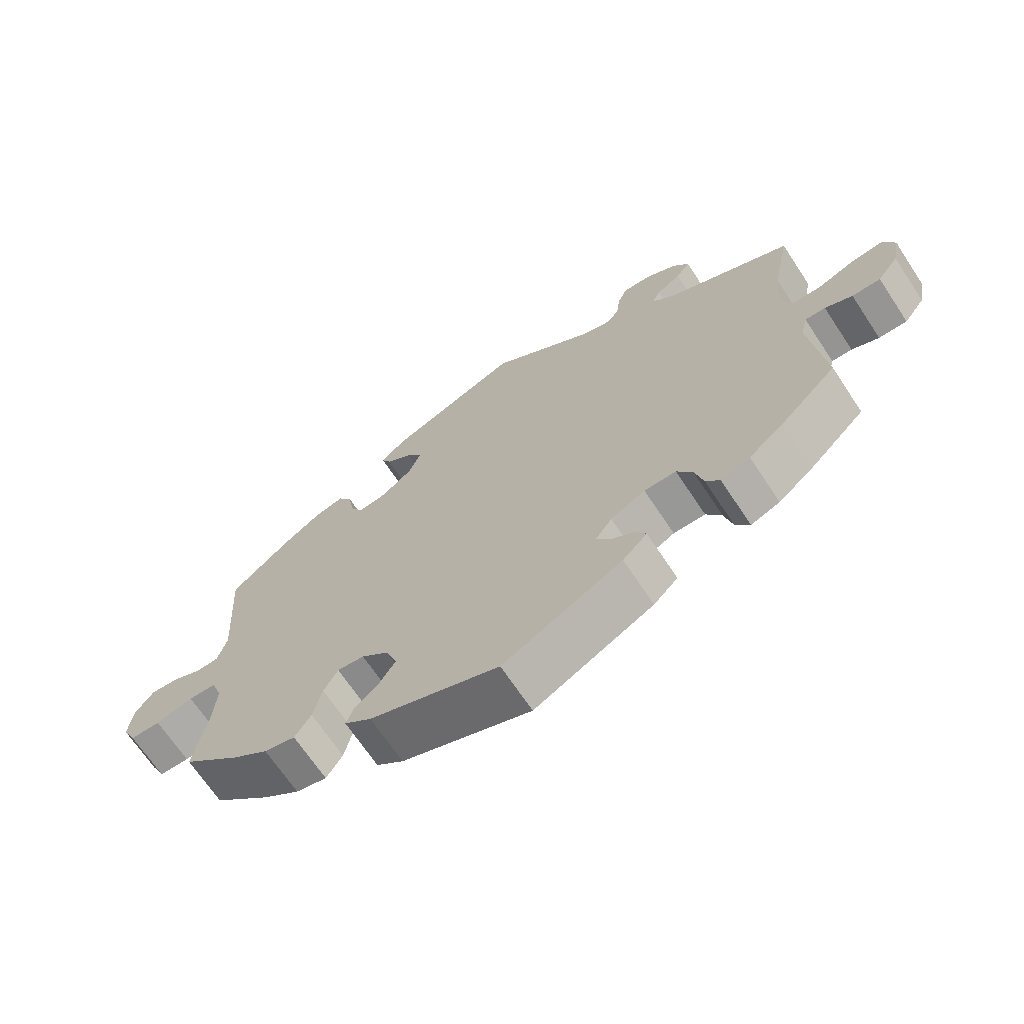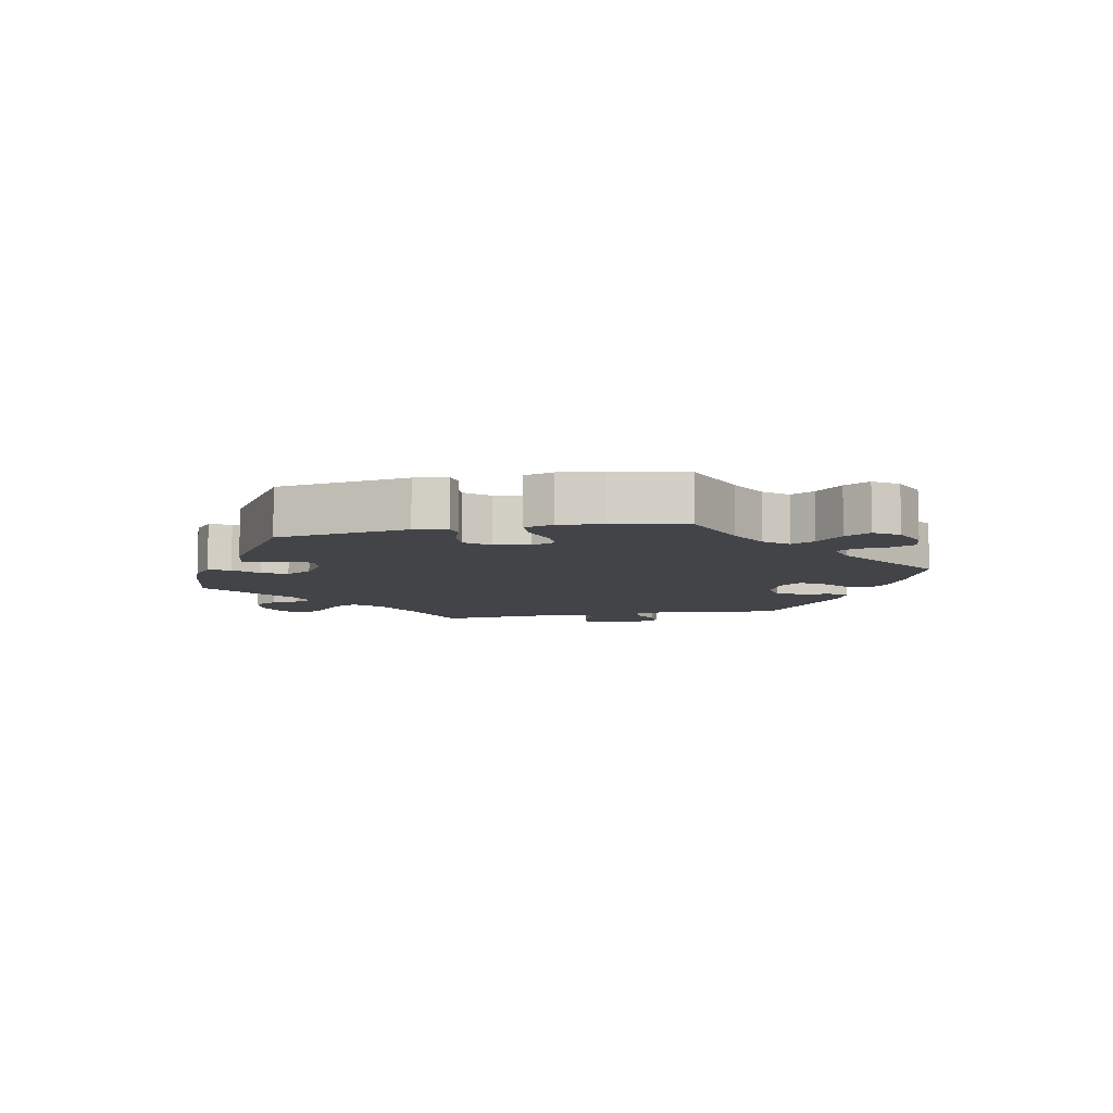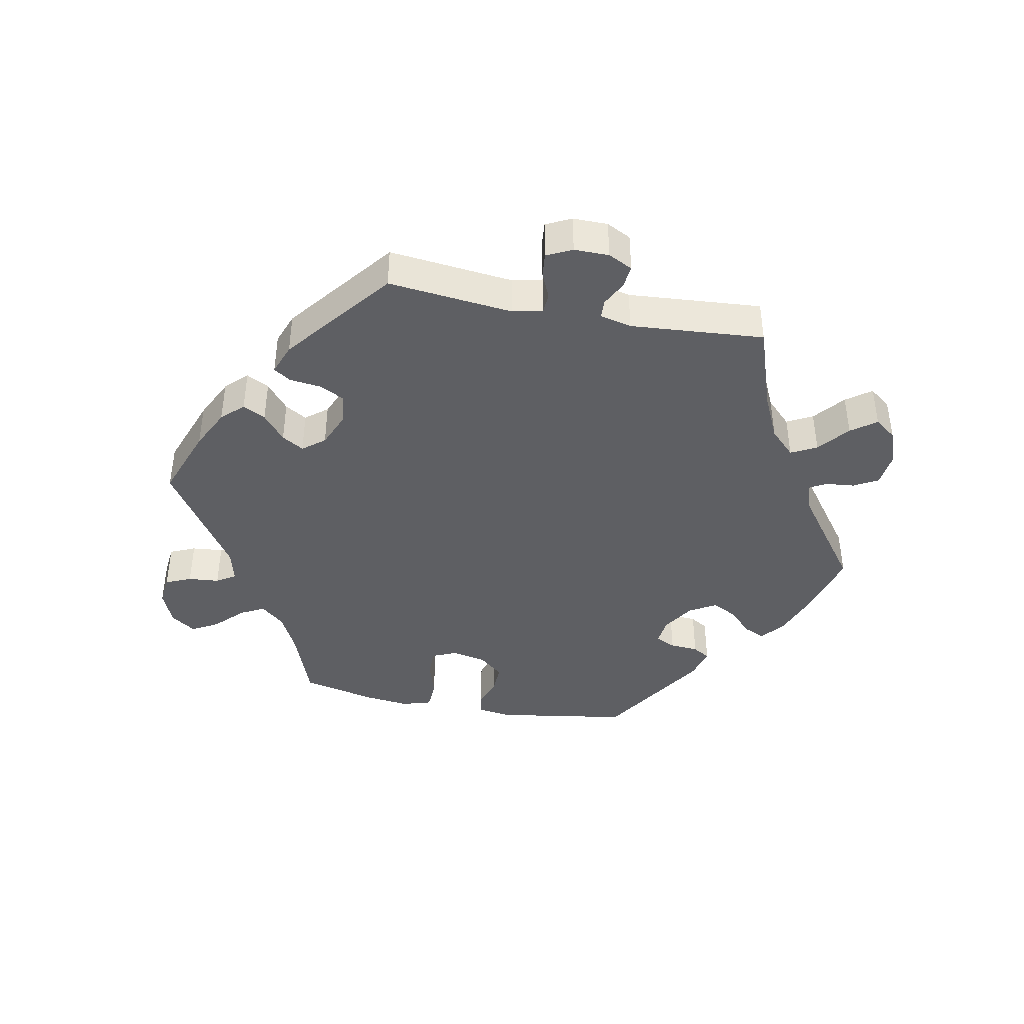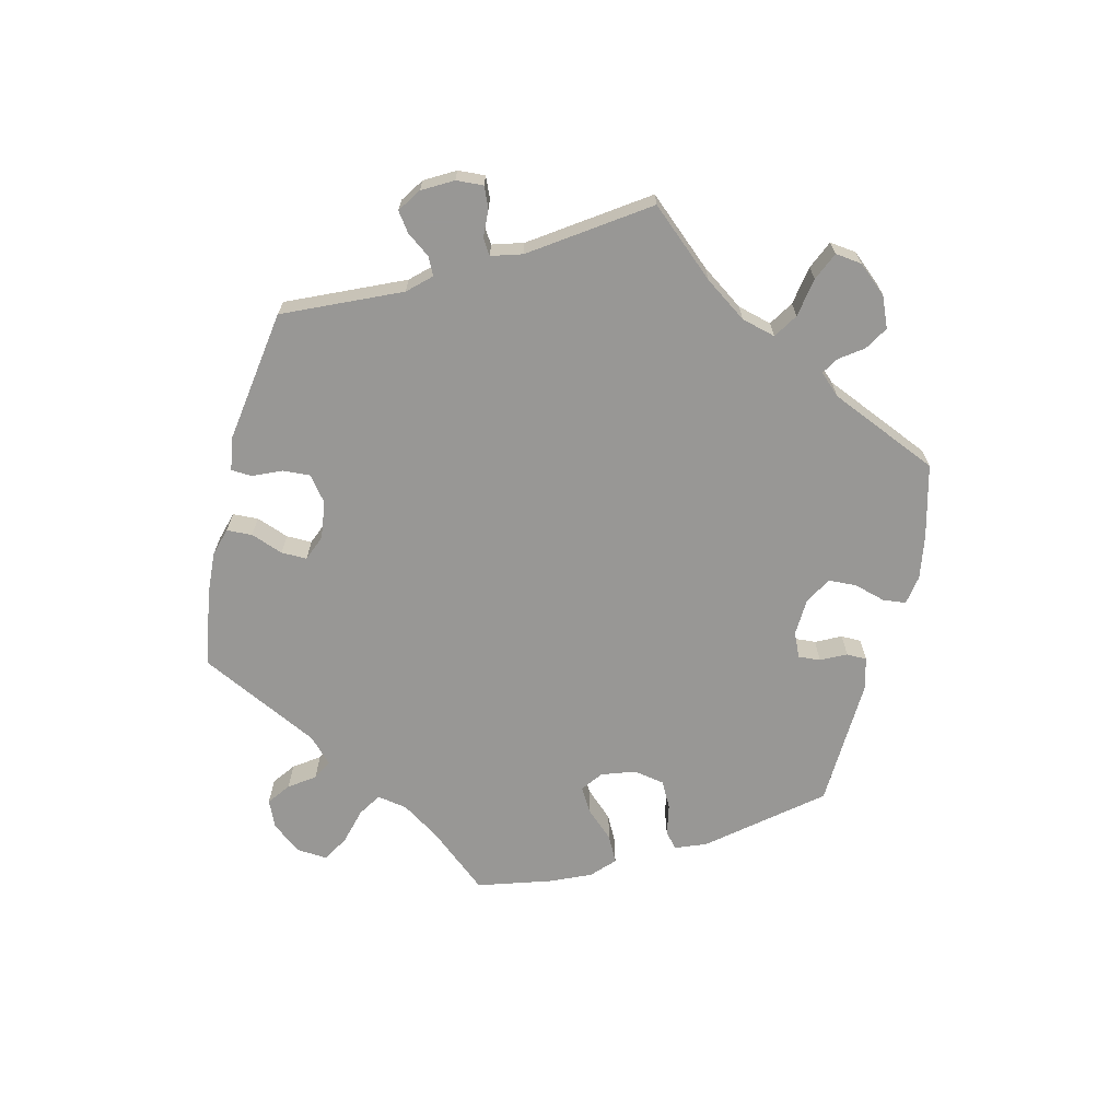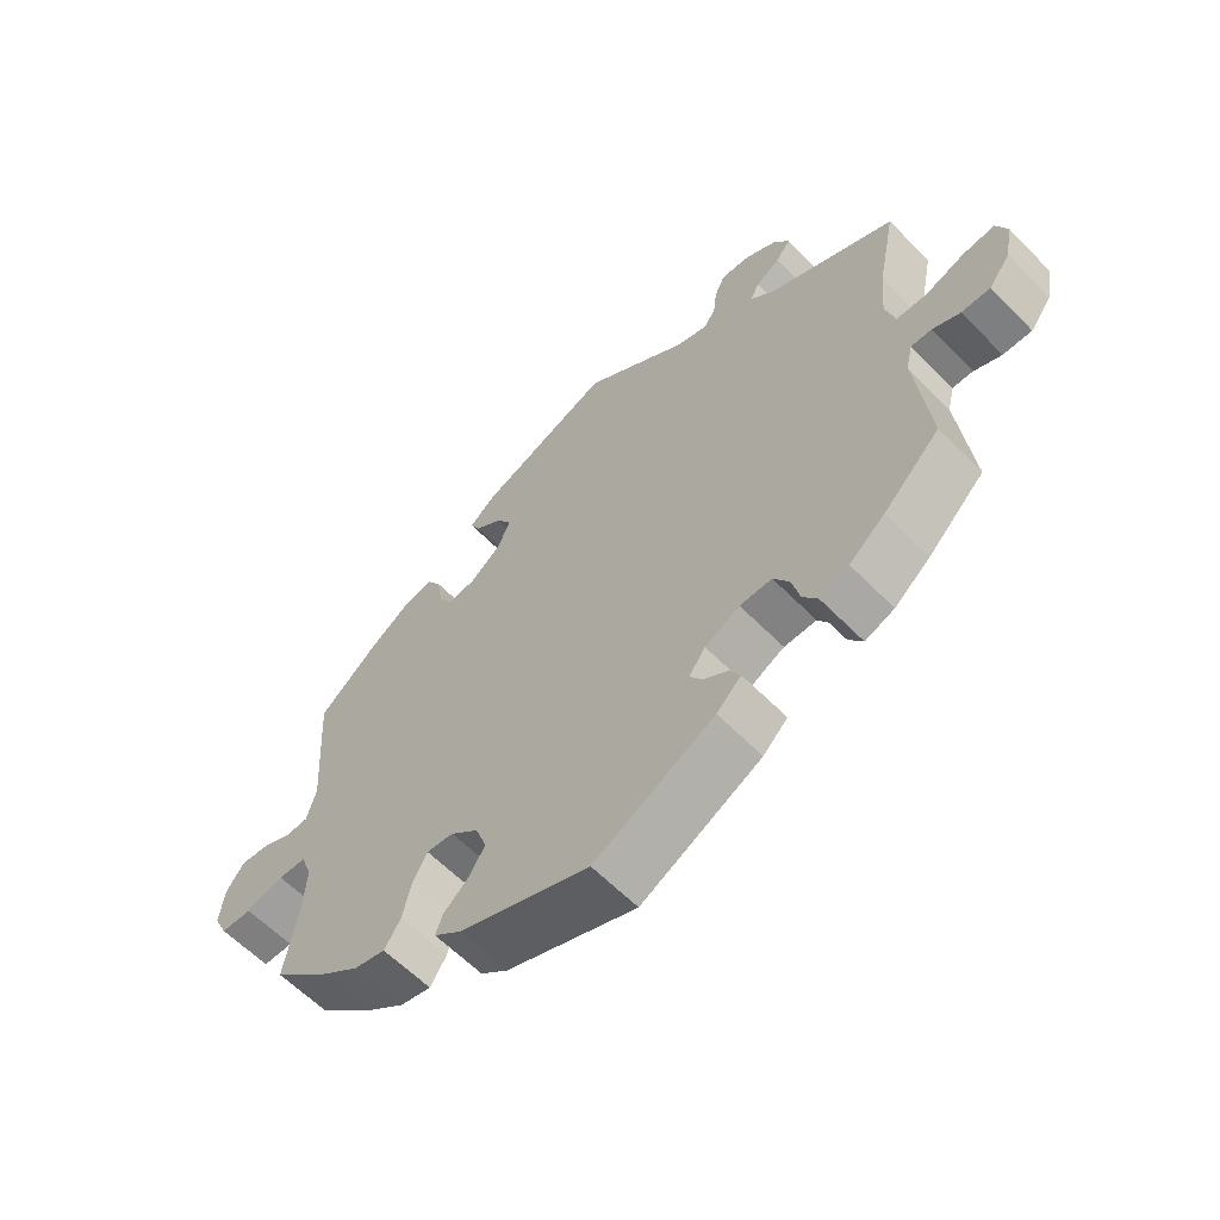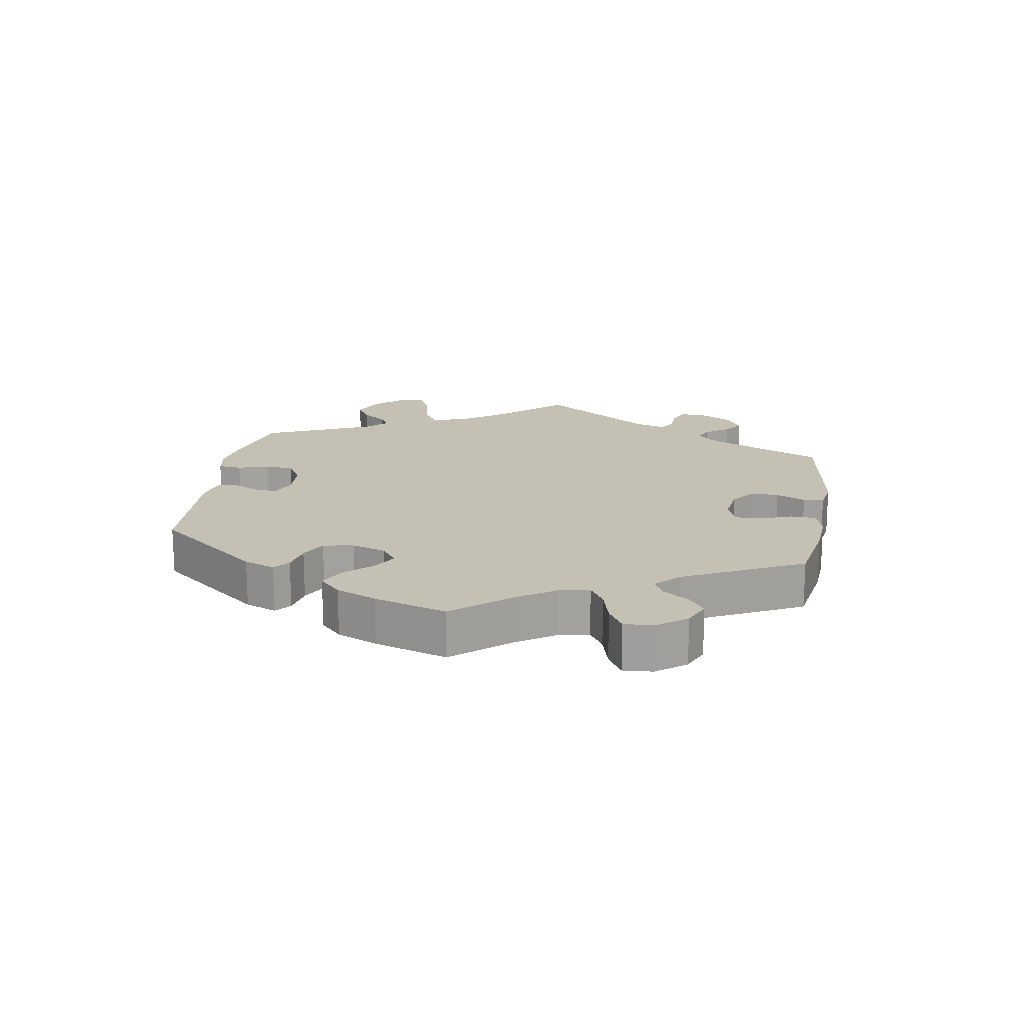
<metadata>
{"format":"obj","ext":"obj","renderer":"f3d","projection":"perspective","resolution":1024,"background":"white","views":[{"elev":-68.4,"azim":33.6,"up":"+Z"},{"elev":-8.1,"azim":-138.7,"up":"+Y"},{"elev":-41.7,"azim":19.1,"up":"+Y"},{"elev":-68.2,"azim":46.4,"up":"+Y"},{"elev":-60.7,"azim":44.1,"up":"+Z"},{"elev":18.0,"azim":-110.8,"up":"+Y"}]}
</metadata>
<code>
v -0.191 0.07 -0.504
v -0.231 0.07 -0.472
v -0.22 0.07 -0.443
v -0.184 0.07 -0.412
v -0.16 0.07 -0.374
v -0.176 0.07 -0.329
v -0.217 0.07 -0.293
v -0.257 0.07 -0.288
v -0.278 0.07 -0.326
v -0.291 0.07 -0.382
v -0.315 0.07 -0.419
v -0.361 0.07 -0.408
v -0.415 0.07 -0.368
v -0.501 0.07 -0.289
v -0.481 0.07 -0.175
v -0.477 0.07 -0.106
v -0.493 0.07 -0.062
v -0.534 0.07 -0.06
v -0.59 0.07 -0.075
v -0.635 0.07 -0.074
v -0.655 0.07 -0.033
v -0.648 0.07 0.023
v -0.621 0.07 0.06
v -0.579 0.07 0.055
v -0.536 0.07 0.035
v -0.502 0.07 0.036
v -0.488 0.07 0.085
v -0.501 0.07 0.289
v -0.412 0.07 0.363
v -0.355 0.07 0.401
v -0.311 0.07 0.412
v -0.29 0.07 0.379
v -0.281 0.07 0.327
v -0.262 0.07 0.293
v -0.22 0.07 0.299
v -0.174 0.07 0.334
v -0.156 0.07 0.378
v -0.179 0.07 0.413
v -0.218 0.07 0.442
v -0.232 0.07 0.47
v -0.193 0.07 0.502
v 0 0.07 0.578
v 0.155 0.07 0.465
v 0.2 0.07 0.451
v 0.217 0.07 0.476
v 0.222 0.07 0.52
v 0.237 0.07 0.553
v 0.28 0.07 0.55
v 0.326 0.07 0.523
v 0.349 0.07 0.488
v 0.328 0.07 0.46
v 0.292 0.07 0.437
v 0.279 0.07 0.412
v 0.315 0.07 0.378
v 0.5 0.07 0.289
v 0.473 0.07 0.156
v 0.466 0.07 0.078
v 0.48 0.07 0.026
v 0.524 0.07 0.024
v 0.581 0.07 0.045
v 0.628 0.07 0.05
v 0.644 0.07 0.012
v 0.633 0.07 -0.045
v 0.602 0.07 -0.086
v 0.56 0.07 -0.085
v 0.52 0.07 -0.067
v 0.49 0.07 -0.066
v 0.48 0.07 -0.108
v 0.5 0.07 -0.289
v 0.417 0.07 -0.369
v 0.365 0.07 -0.411
v 0.322 0.07 -0.427
v 0.301 0.07 -0.398
v 0.289 0.07 -0.35
v 0.266 0.07 -0.314
v 0.219 0.07 -0.314
v 0.168 0.07 -0.34
v 0.144 0.07 -0.373
v 0.163 0.07 -0.401
v 0.199 0.07 -0.425
v 0.214 0.07 -0.452
v 0.178 0.07 -0.487
v 0.001 0.07 -0.578
v -0.191 0 -0.504
v -0.231 0 -0.472
v -0.22 0 -0.443
v -0.184 0 -0.412
v -0.16 0 -0.374
v -0.176 0 -0.329
v -0.217 0 -0.293
v -0.257 0 -0.288
v -0.278 0 -0.326
v -0.291 0 -0.382
v -0.315 0 -0.419
v -0.361 0 -0.408
v -0.415 0 -0.368
v -0.501 0 -0.289
v -0.481 0 -0.175
v -0.477 0 -0.106
v -0.493 0 -0.062
v -0.534 0 -0.06
v -0.59 0 -0.075
v -0.635 0 -0.074
v -0.655 0 -0.033
v -0.648 0 0.023
v -0.621 0 0.06
v -0.579 0 0.055
v -0.536 0 0.035
v -0.502 0 0.036
v -0.488 0 0.085
v -0.501 0 0.289
v -0.412 0 0.363
v -0.355 0 0.401
v -0.311 0 0.412
v -0.29 0 0.379
v -0.281 0 0.327
v -0.262 0 0.293
v -0.22 0 0.299
v -0.174 0 0.334
v -0.156 0 0.378
v -0.179 0 0.413
v -0.218 0 0.442
v -0.232 0 0.47
v -0.193 0 0.502
v 0 0 0.578
v 0.155 0 0.465
v 0.2 0 0.451
v 0.217 0 0.476
v 0.222 0 0.52
v 0.237 0 0.553
v 0.28 0 0.55
v 0.326 0 0.523
v 0.349 0 0.488
v 0.328 0 0.46
v 0.292 0 0.437
v 0.279 0 0.412
v 0.315 0 0.378
v 0.5 0 0.289
v 0.473 0 0.156
v 0.466 0 0.078
v 0.48 0 0.026
v 0.524 0 0.024
v 0.581 0 0.045
v 0.628 0 0.05
v 0.644 0 0.012
v 0.633 0 -0.045
v 0.602 0 -0.086
v 0.56 0 -0.085
v 0.52 0 -0.067
v 0.49 0 -0.066
v 0.48 0 -0.108
v 0.5 0 -0.289
v 0.417 0 -0.369
v 0.365 0 -0.411
v 0.322 0 -0.427
v 0.301 0 -0.398
v 0.289 0 -0.35
v 0.266 0 -0.314
v 0.219 0 -0.314
v 0.168 0 -0.34
v 0.144 0 -0.373
v 0.163 0 -0.401
v 0.199 0 -0.425
v 0.214 0 -0.452
v 0.178 0 -0.487
v 0.001 0 -0.578
f 79 80 81 82
f 78 79 82 83
f 71 72 73 74
f 71 74 75
f 68 69 70 71
f 67 68 71 75
f 63 64 65 66
f 63 66 67
f 62 63 67
f 59 60 61 62
f 58 59 62 67
f 57 58 67 75
f 54 55 56
f 53 54 56 57
f 49 50 51 52
f 49 52 53
f 48 49 53
f 45 46 47 48
f 44 45 48 53
f 43 44 53 57
f 38 39 40 41
f 37 38 41 42
f 36 37 42 43
f 30 31 32 33
f 30 33 34
f 27 28 29 30
f 26 27 30 34
f 22 23 24 25
f 22 25 26
f 21 22 26
f 18 19 20 21
f 17 18 21 26
f 16 17 26 34
f 12 13 14 15
f 9 10 11 12
f 8 9 12 15
f 7 8 15 16
f 1 2 3 4
f 78 83 1 4
f 77 78 4 5
f 76 77 5 6
f 43 57 75 76
f 35 36 43 76
f 35 76 6 7
f 7 16 34 35
f 165 164 163 162
f 166 165 162 161
f 157 156 155 154
f 158 157 154
f 154 153 152 151
f 158 154 151 150
f 149 148 147 146
f 150 149 146
f 150 146 145
f 145 144 143 142
f 150 145 142 141
f 158 150 141 140
f 139 138 137
f 140 139 137 136
f 135 134 133 132
f 136 135 132
f 136 132 131
f 131 130 129 128
f 136 131 128 127
f 140 136 127 126
f 124 123 122 121
f 125 124 121 120
f 126 125 120 119
f 116 115 114 113
f 117 116 113
f 113 112 111 110
f 117 113 110 109
f 108 107 106 105
f 109 108 105
f 109 105 104
f 104 103 102 101
f 109 104 101 100
f 117 109 100 99
f 98 97 96 95
f 95 94 93 92
f 98 95 92 91
f 99 98 91 90
f 87 86 85 84
f 87 84 166 161
f 88 87 161 160
f 89 88 160 159
f 159 158 140 126
f 159 126 119 118
f 90 89 159 118
f 118 117 99 90
f 1 84 85 2
f 2 85 86 3
f 3 86 87 4
f 4 87 88 5
f 5 88 89 6
f 6 89 90 7
f 7 90 91 8
f 8 91 92 9
f 9 92 93 10
f 10 93 94 11
f 11 94 95 12
f 12 95 96 13
f 13 96 97 14
f 14 97 98 15
f 15 98 99 16
f 16 99 100 17
f 17 100 101 18
f 18 101 102 19
f 19 102 103 20
f 20 103 104 21
f 21 104 105 22
f 22 105 106 23
f 23 106 107 24
f 24 107 108 25
f 25 108 109 26
f 26 109 110 27
f 27 110 111 28
f 28 111 112 29
f 29 112 113 30
f 30 113 114 31
f 31 114 115 32
f 32 115 116 33
f 33 116 117 34
f 34 117 118 35
f 35 118 119 36
f 36 119 120 37
f 37 120 121 38
f 38 121 122 39
f 39 122 123 40
f 40 123 124 41
f 41 124 125 42
f 42 125 126 43
f 43 126 127 44
f 44 127 128 45
f 45 128 129 46
f 46 129 130 47
f 47 130 131 48
f 48 131 132 49
f 49 132 133 50
f 50 133 134 51
f 51 134 135 52
f 52 135 136 53
f 53 136 137 54
f 54 137 138 55
f 55 138 139 56
f 56 139 140 57
f 57 140 141 58
f 58 141 142 59
f 59 142 143 60
f 60 143 144 61
f 61 144 145 62
f 62 145 146 63
f 63 146 147 64
f 64 147 148 65
f 65 148 149 66
f 66 149 150 67
f 67 150 151 68
f 68 151 152 69
f 69 152 153 70
f 70 153 154 71
f 71 154 155 72
f 72 155 156 73
f 73 156 157 74
f 74 157 158 75
f 75 158 159 76
f 76 159 160 77
f 77 160 161 78
f 78 161 162 79
f 79 162 163 80
f 80 163 164 81
f 81 164 165 82
f 82 165 166 83
f 83 166 84 1

</code>
